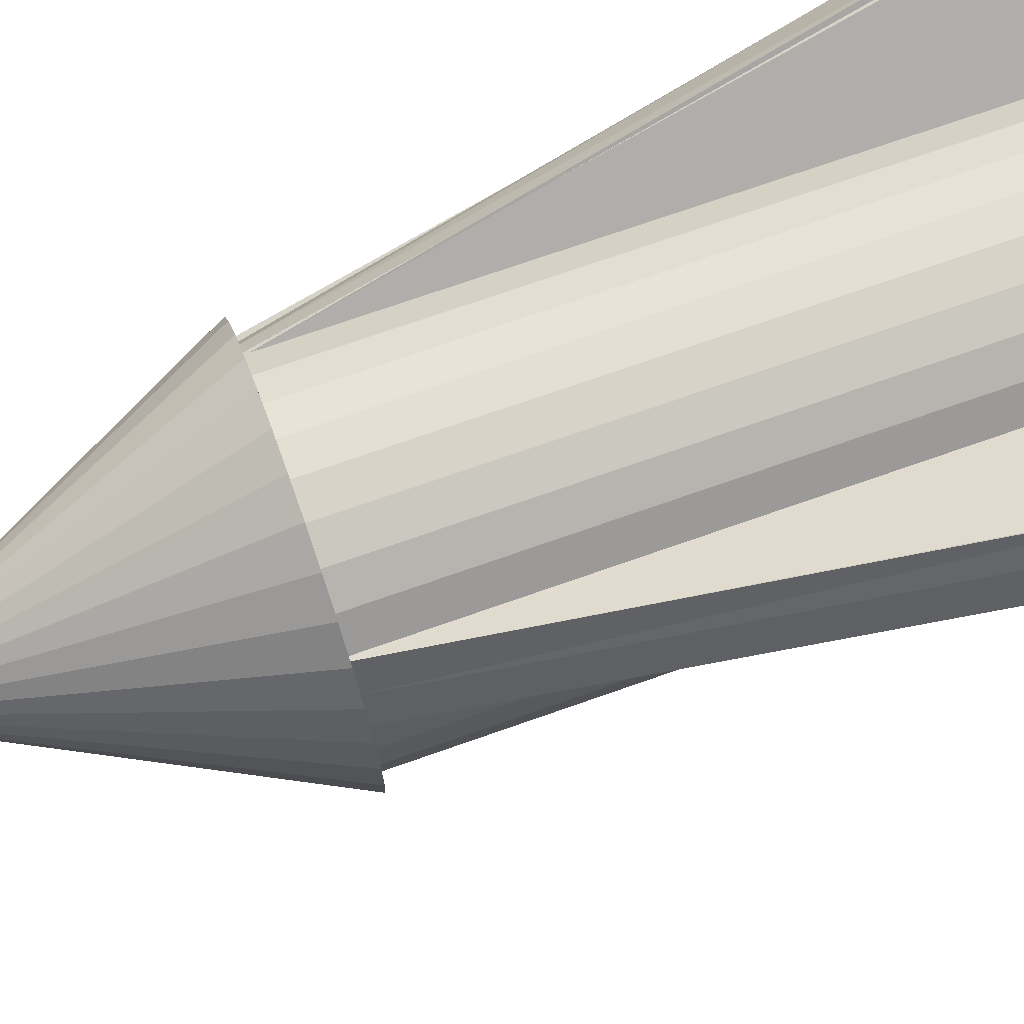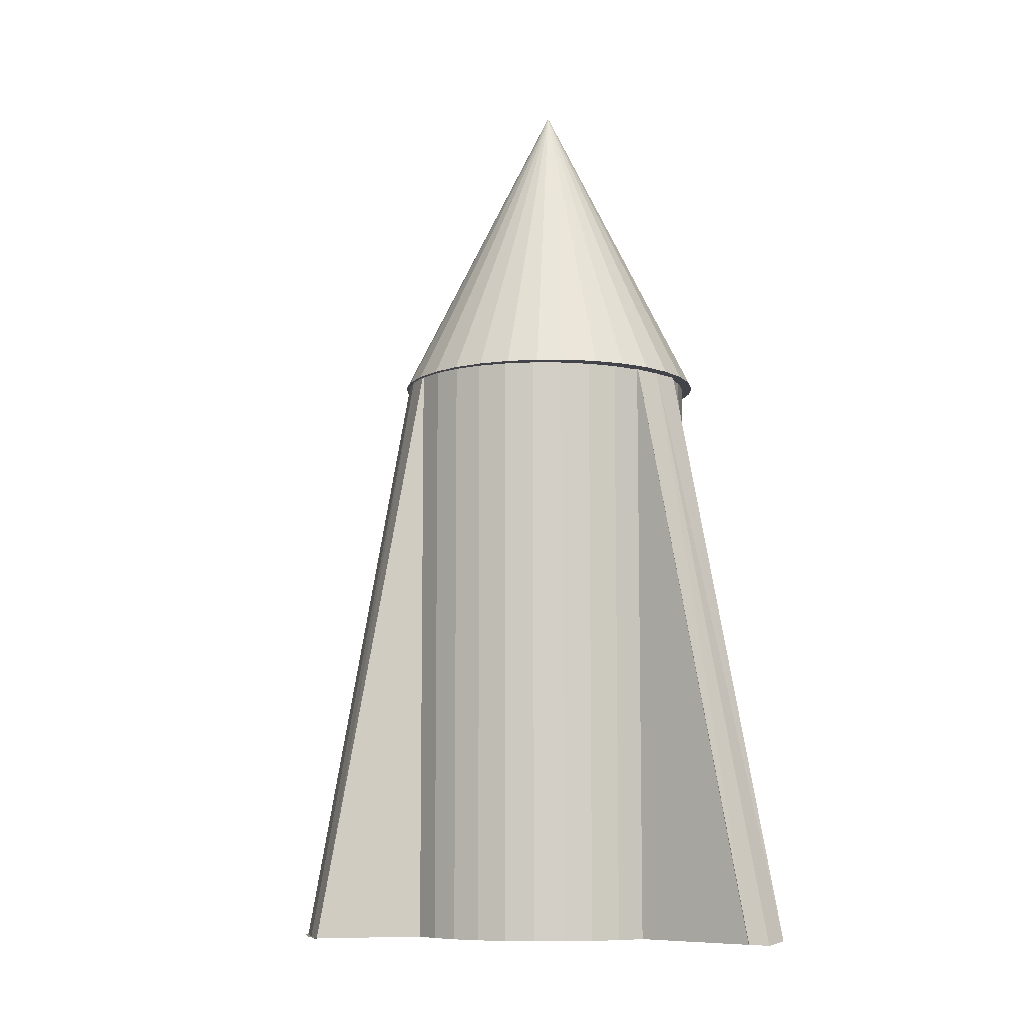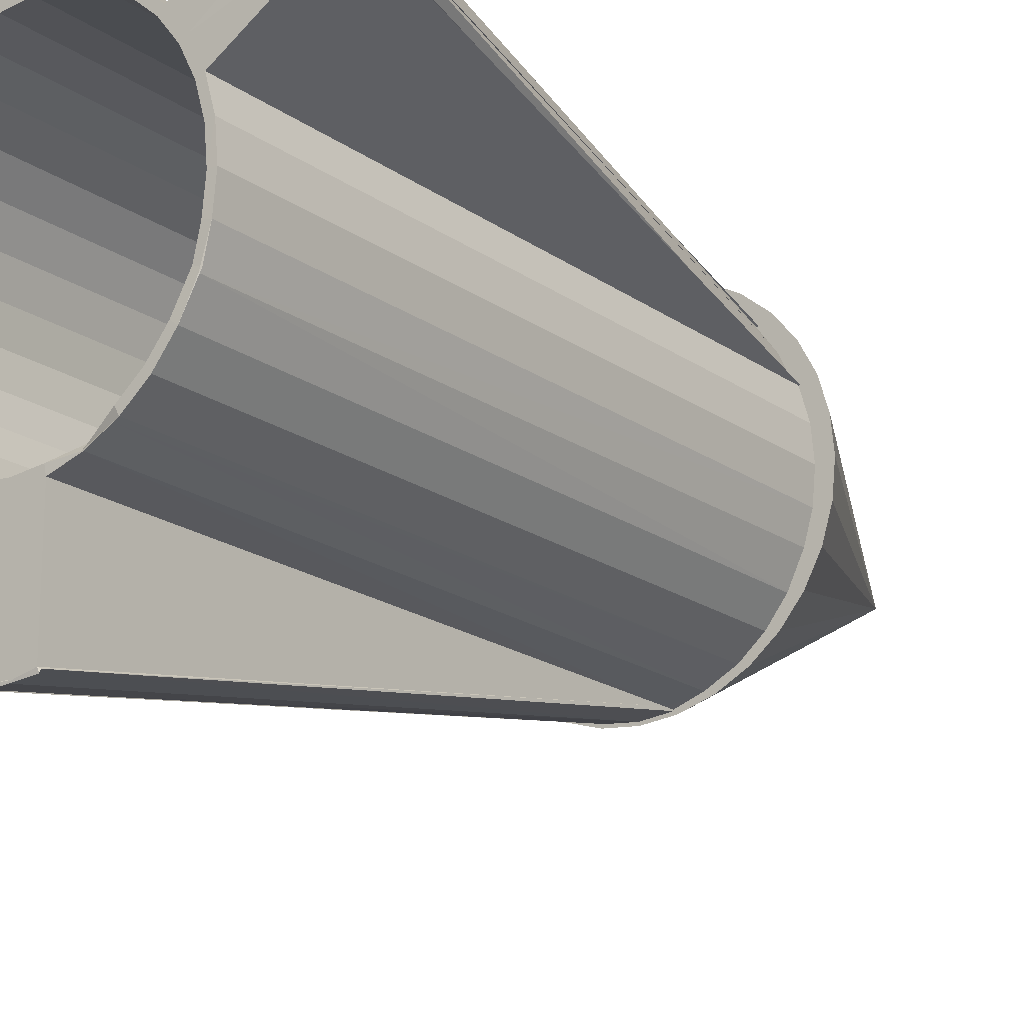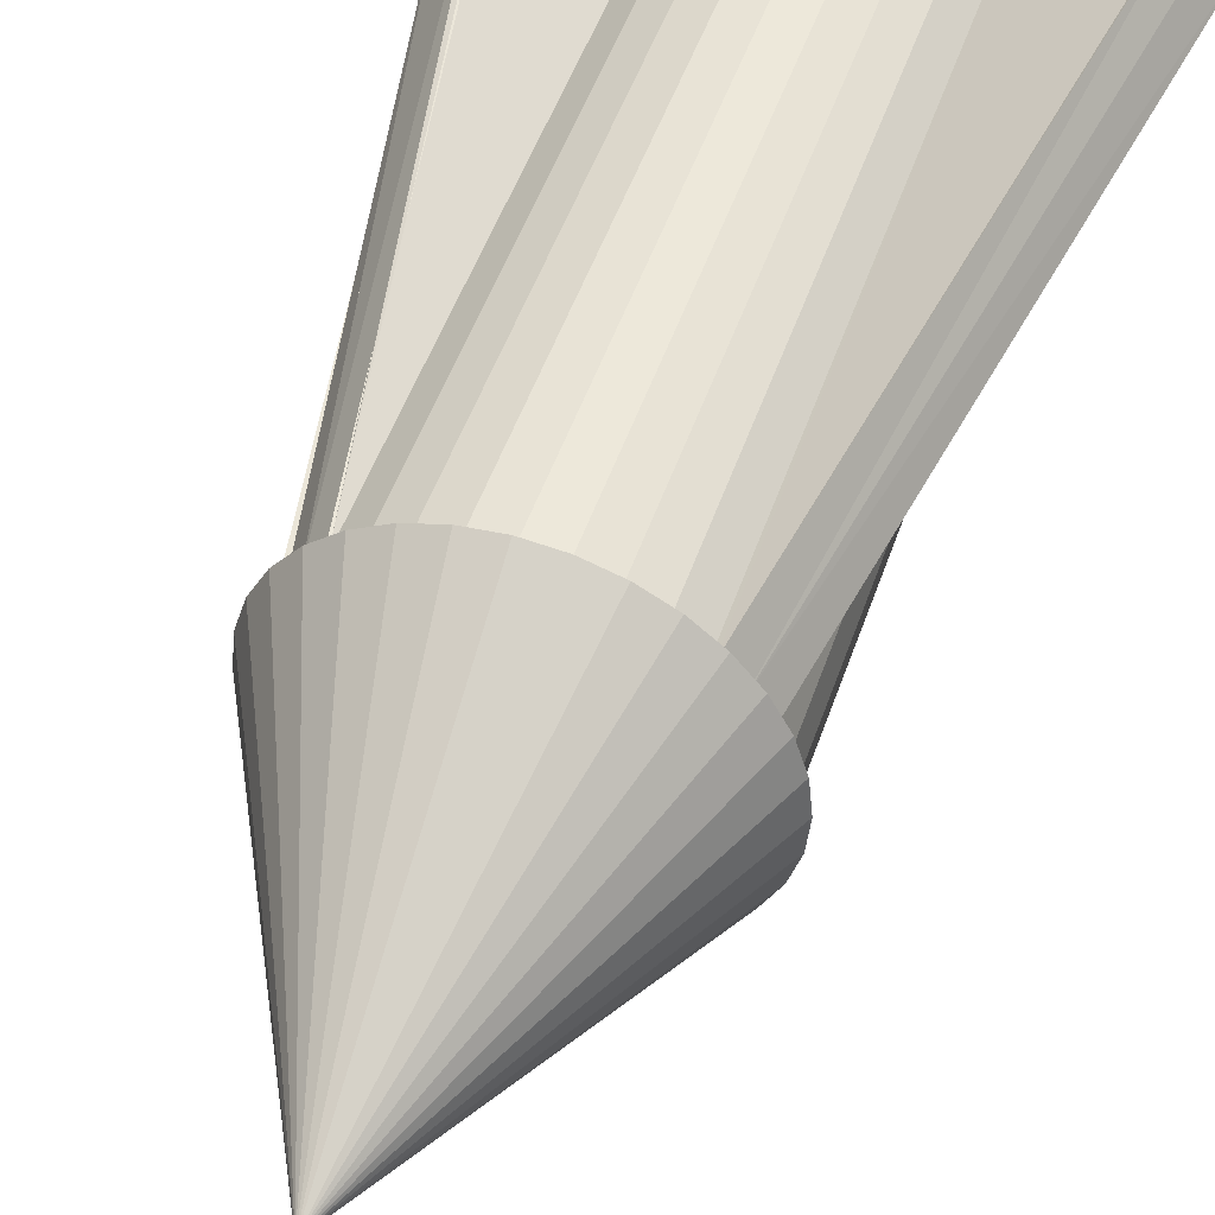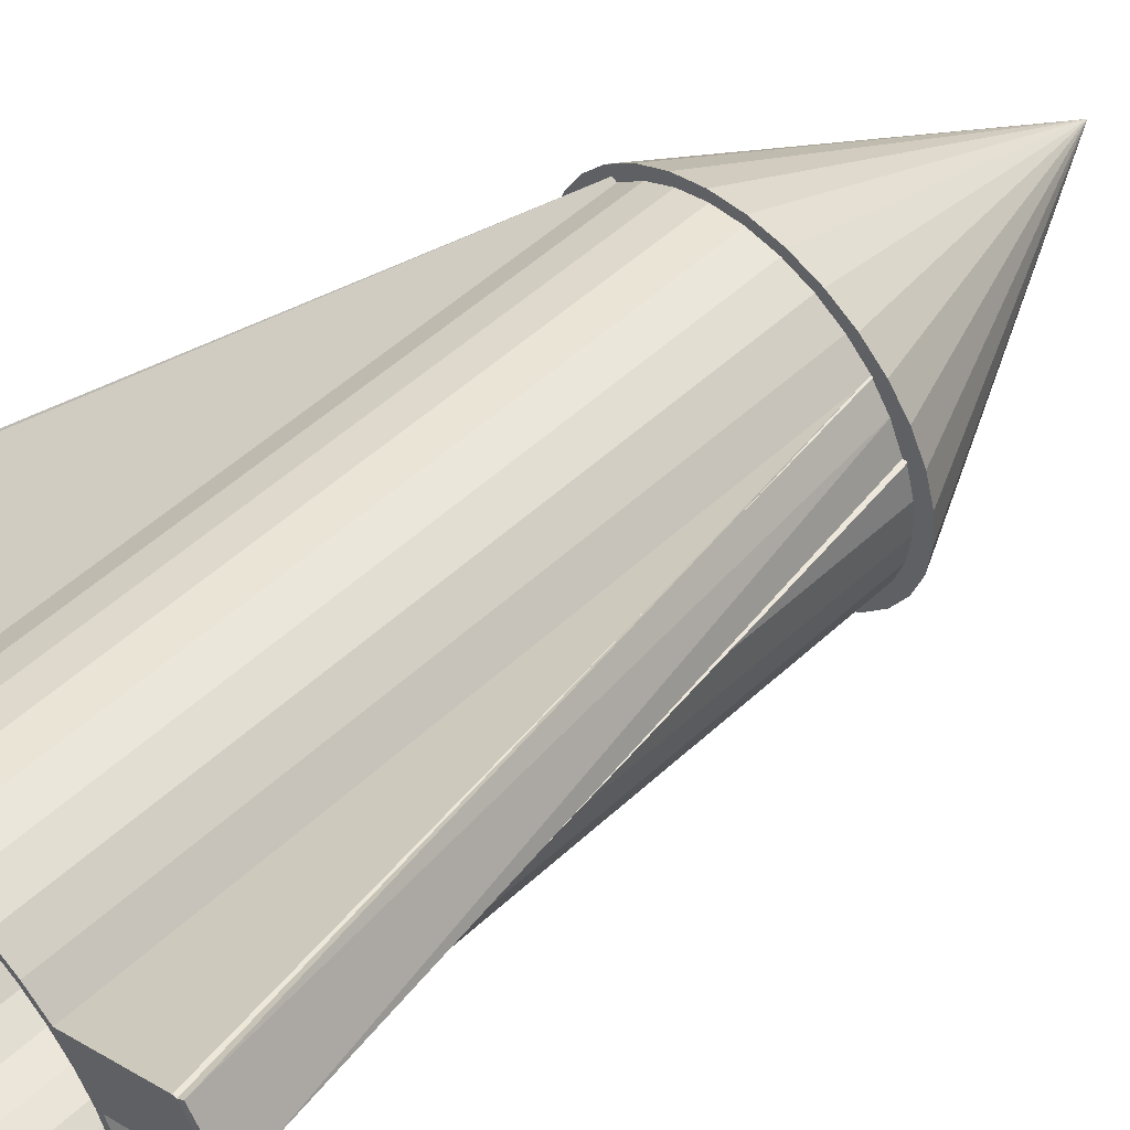
<metadata>
{"format":"obj","ext":"obj","renderer":"f3d","projection":"perspective","resolution":1024,"background":"white","views":[{"elev":71.6,"azim":-109.5,"up":"+Z"},{"elev":-8.5,"azim":-107.0,"up":"+Y"},{"elev":-18.5,"azim":36.8,"up":"+Z"},{"elev":48.8,"azim":-161.7,"up":"+Z"},{"elev":53.8,"azim":45.8,"up":"+Z"}]}
</metadata>
<code>
o Cylinder
v -1e-06 -82.68 -40.4
v 0 85.5 -42.64
v 7.384 -82.68 -39.64
v 7.883 85.5 -41.82
v 14.25 -80.69 -37.38
v 14.85 85.5 -39.39
v 21.34 -82.68 -33.54
v 22.45 85.5 -35.45
v 27.08 -82.68 -28.57
v 28.57 85.5 -30.15
v 31.85 -82.68 -22.43
v 33.6 85.5 -23.69
v 35.94 -82.58 -14.73
v 37.48 86.84 -15.66
v 37.55 -82.68 -7.937
v 39.63 85.5 -8.318
v 38.29 -82.68 -3e-06
v 40.41 85.5 -3e-06
v 37.55 -82.68 7.882
v 39.63 85.5 8.318
v 35.38 -82.67 15.46
v 36.2 85.17 16.32
v 31.84 -82.67 22.45
v 32.78 85.11 23.69
v 27.08 -82.67 28.57
v 28.03 85.03 30.15
v 21.27 -82.67 33.59
v 22.45 85.5 35.45
v 14.65 -82.67 37.33
v 15.46 85.5 39.39
v 7.47 -82.67 39.63
v 7.883 85.5 41.82
v -1.3e-05 -82.66 40.4
v -1.3e-05 85.5 42.64
v -7.47 -82.66 39.63
v -7.883 85.5 41.82
v -14.65 -82.66 37.33
v -15.46 85.5 39.39
v -21.27 -82.66 33.59
v -22.45 85.5 35.45
v -27.08 -82.66 28.57
v -28.57 85.5 30.15
v -31.84 -82.67 22.45
v -33.6 85.5 23.69
v -35.38 -82.67 15.46
v -37.33 85.5 16.32
v -37.55 -82.67 7.882
v -39.63 85.5 8.318
v -38.29 -82.67 -3.9e-05
v -40.41 85.5 -4.1e-05
v -37.55 -82.67 -7.882
v -39.63 85.5 -8.318
v -35.38 -82.67 -15.46
v -37.33 85.5 -16.32
v -31.84 -82.68 -22.45
v -33.6 85.5 -23.69
v -27.08 -82.68 -28.57
v -28.57 85.5 -30.15
v -21.27 -82.68 -33.59
v -22.45 85.5 -35.45
v -14.65 -82.68 -37.33
v -15.46 85.5 -39.39
v -7.47 -82.68 -39.63
v -7.883 85.5 -41.82
v 0 -82.67 -42.64
v 7.883 -82.67 -41.82
v 15.46 -82.67 -39.39
v 22.45 -82.67 -35.45
v 28.57 -82.67 -30.15
v 33.6 -82.67 -23.69
v 37.33 -82.67 -16.32
v 39.63 -82.67 -8.318
v 40.41 -82.67 -3e-06
v 39.63 -82.67 8.318
v 37.33 -82.67 16.32
v 33.6 -82.67 23.69
v 28.57 -82.67 30.15
v 22.45 -82.67 35.45
v 15.46 -82.67 39.39
v 7.883 -82.67 41.82
v -1.3e-05 -82.67 42.64
v -7.883 -82.67 41.82
v -15.46 -82.67 39.39
v -22.45 -82.67 35.45
v -28.57 -82.67 30.15
v -33.6 -82.67 23.69
v -37.33 -82.67 16.32
v -39.63 -82.67 8.318
v -40.41 -82.67 -4.1e-05
v -39.63 -82.67 -8.318
v -37.33 -82.67 -16.32
v -33.6 -82.67 -23.69
v -28.57 -82.67 -30.15
v -22.45 -82.67 -35.45
v -15.46 -82.67 -39.39
v -7.883 -82.67 -41.82
v -64.18 -83.36 43.61
v -59.64 -82.51 50.01
v -68.2 -82.61 35.78
v -59.25 -82.67 49.58
v -64.28 -82.67 43.12
v -68.01 -82.67 35.74
v 8.222 -82.16 -71.54
v -0.1936 -82.77 -72.44
v 1.2e-05 -82.67 -73.08
v -7.385 -83 -72.14
v 8.124 -82.43 -72.3
v -7.399 -82.67 -72.28
v 66.83 -82.64 35.56
v 66.51 -82.53 35.6
v 58.45 -82.38 48.62
v 64.99 -82.67 33.83
v 61.9 -82.54 41.2
v 57.16 -82.63 47.66
v 61.1 -82.56 42.29
v 39.54 -47.32 23.88
v 33.6 85.5 23.69
v 37.33 85.5 16.32
v 28.57 85.5 30.15
v 60.85 -81.87 41.54
v 61.69 -82.55 41.2
v 60.41 -82.67 42.29
v 56.23 -82.67 47.66
v 65.32 -82.48 33.83
v 7.883 -82.67 -71.3
v 7.883 80.77 -41.82
v 8.374 85.5 -41.66
v -29.42 85.47 30.67
v 21.24 -82.67 -36.13
v 0 -82.67 -42.64
v 7.883 -82.67 -41.82
v 14.72 -82.39 -39.18
v 22.45 -82.67 -35.45
v 28.57 -82.67 -30.15
v 33.6 -82.67 -23.69
v 37.91 -82.57 -15.56
v 39.63 -82.67 -8.318
v 40.41 -82.67 -3e-06
v 39.63 -82.67 8.318
v 37.33 -82.67 16.32
v 33.6 -82.67 23.69
v 28.57 -82.67 30.15
v 22.45 -82.67 35.45
v 15.46 -82.67 39.39
v 7.883 -82.67 41.82
v -1.3e-05 -82.67 42.64
v -7.883 -82.67 41.82
v -15.46 -82.67 39.39
v -22.45 -82.67 35.45
v -28.57 -82.67 30.15
v -33.6 -82.67 23.69
v -37.33 -82.67 16.32
v -39.63 -82.67 8.318
v -40.41 -82.67 -4.1e-05
v -39.63 -82.67 -8.318
v -37.33 -82.67 -16.32
v -33.6 -82.67 -23.69
v -28.57 -82.67 -30.15
v -22.45 -82.67 -35.45
v -15.46 -82.67 -39.39
v -7.883 -82.67 -41.82
v -0.133 -12 -40.12
v 7.251 -12 -39.35
v 13.99 -9.105 -36.55
v 21.21 -12 -33.25
v 26.94 -12 -28.28
v 31.72 -12 -22.15
v 35.81 -11.9 -14.45
v 37.42 -12 -7.652
v 38.16 -12 0.285
v 37.42 -12 8.167
v 35.24 -12 15.75
v 31.7 -11.99 22.73
v 26.94 -11.99 28.85
v 21.14 -11.99 33.88
v 14.52 -11.99 37.61
v 7.337 -11.99 39.91
v -0.1331 -11.99 40.69
v -7.603 -11.99 39.91
v -14.79 -11.99 37.61
v -21.41 -11.99 33.88
v -27.21 -11.99 28.85
v -31.97 -11.99 22.73
v -35.51 -11.99 15.75
v -37.69 -11.99 8.167
v -38.42 -11.99 0.2849
v -37.69 -11.99 -7.597
v -35.51 -11.99 -15.18
v -31.97 -12 -22.16
v -27.21 -12 -28.28
v -21.41 -12 -33.31
v -14.79 -12 -37.04
v -7.603 -12 -39.34
v -0.2623 56.68 -39.84
v 7.122 56.68 -39.07
v 13.86 59.57 -36.27
v 21.08 56.68 -32.97
v 26.81 56.68 -28.01
v 31.59 56.68 -21.87
v 35.68 56.78 -14.17
v 37.29 56.68 -7.375
v 38.03 56.68 0.5619
v 37.29 56.68 8.444
v 35.11 56.68 16.02
v 31.57 56.69 23.01
v 26.81 56.69 29.13
v 21.01 56.69 34.16
v 14.39 56.69 37.89
v 7.208 56.69 40.19
v -0.2623 56.69 40.97
v -7.732 56.69 40.19
v -14.92 56.69 37.89
v -21.54 56.69 34.16
v -27.34 56.69 29.13
v -32.1 56.69 23.01
v -35.64 56.69 16.02
v -37.82 56.69 8.444
v -38.55 56.69 0.5619
v -37.82 56.69 -7.321
v -35.64 56.69 -14.9
v -32.1 56.68 -21.89
v -27.34 56.68 -28.01
v -21.54 56.68 -33.03
v -14.92 56.68 -36.77
v -7.732 56.68 -39.07
f 65 108 105
f 126 6 67
f 8 68 129
f 8 69 68
f 10 70 69
f 12 71 70
f 71 16 72
f 16 73 72
f 18 74 73
f 20 75 74
f 75 118 112
f 26 114 111
f 119 78 77
f 28 79 78
f 30 80 79
f 32 81 80
f 34 82 81
f 36 83 82
f 38 84 83
f 40 85 84
f 44 98 128
f 86 100 101
f 46 88 87
f 48 89 88
f 50 90 89
f 52 91 90
f 54 92 91
f 56 93 92
f 58 94 93
f 60 95 94
f 6 119 14
f 62 96 95
f 126 125 103
f 37 181 180
f 161 65 130
f 160 96 161
f 159 95 160
f 158 94 159
f 157 93 158
f 156 92 157
f 155 91 156
f 154 90 155
f 153 89 154
f 152 88 153
f 151 87 152
f 150 86 151
f 149 85 150
f 148 84 149
f 147 83 148
f 146 82 147
f 145 81 146
f 144 80 145
f 143 79 144
f 142 78 143
f 141 77 142
f 140 76 141
f 139 75 140
f 138 74 139
f 137 73 138
f 136 72 137
f 135 71 136
f 134 70 135
f 133 69 134
f 132 68 133
f 131 67 132
f 130 66 131
f 100 97 101
f 101 99 102
f 44 99 97
f 46 102 99
f 86 102 87
f 85 128 100
f 104 107 105
f 108 104 105
f 2 106 64
f 105 107 125
f 2 103 104
f 96 64 108
f 113 110 116
f 121 120 122
f 76 122 123
f 22 24 110
f 76 112 121
f 24 111 109
f 123 119 77
f 110 24 109
f 124 22 110
f 111 114 115
f 22 117 24
f 24 119 26
f 116 121 113
f 114 122 115
f 113 112 124
f 114 119 123
f 22 112 118
f 116 122 120
f 127 126 4
f 125 126 66
f 108 64 106
f 102 46 87
f 100 128 98
f 129 132 67
f 3 130 131
f 3 132 5
f 5 133 7
f 7 134 9
f 9 135 11
f 13 135 136
f 13 137 15
f 17 137 138
f 17 139 19
f 19 140 21
f 21 141 23
f 23 142 25
f 27 142 143
f 27 144 29
f 31 144 145
f 31 146 33
f 35 146 147
f 37 147 148
f 39 148 149
f 39 150 41
f 43 150 151
f 43 152 45
f 45 153 47
f 47 154 49
f 49 155 51
f 51 156 53
f 53 157 55
f 55 158 57
f 57 159 59
f 59 160 61
f 61 161 63
f 1 161 130
f 183 216 215
f 13 167 11
f 39 182 181
f 13 169 168
f 41 183 182
f 17 169 15
f 43 184 183
f 19 170 17
f 45 185 184
f 21 171 19
f 47 186 185
f 23 172 21
f 49 187 186
f 25 173 23
f 51 188 187
f 27 174 25
f 53 189 188
f 29 175 27
f 1 163 162
f 55 190 189
f 31 176 29
f 5 163 3
f 57 191 190
f 33 177 31
f 5 165 164
f 59 192 191
f 35 178 33
f 9 165 7
f 61 193 192
f 37 179 35
f 11 166 9
f 63 162 193
f 201 196 199
f 171 202 170
f 184 217 216
f 172 203 171
f 185 218 217
f 173 204 172
f 186 219 218
f 174 205 173
f 187 220 219
f 175 206 174
f 188 221 220
f 176 207 175
f 162 195 194
f 189 222 221
f 177 208 176
f 164 195 163
f 190 223 222
f 178 209 177
f 164 197 196
f 191 224 223
f 179 210 178
f 166 197 165
f 192 225 224
f 180 211 179
f 167 198 166
f 193 194 225
f 180 213 212
f 168 199 167
f 181 214 213
f 168 201 200
f 182 215 214
f 170 201 169
f 65 96 108
f 67 66 126
f 126 127 6
f 129 67 6
f 6 8 129
f 8 10 69
f 10 12 70
f 12 14 71
f 71 14 16
f 16 18 73
f 18 20 74
f 20 118 75
f 119 28 78
f 28 30 79
f 30 32 80
f 32 34 81
f 34 36 82
f 36 38 83
f 38 40 84
f 40 42 85
f 128 42 44
f 44 97 98
f 86 85 100
f 46 48 88
f 48 50 89
f 50 52 90
f 52 54 91
f 54 56 92
f 56 58 93
f 58 60 94
f 60 62 95
f 127 4 2
f 2 64 6
f 64 62 6
f 62 60 6
f 60 58 6
f 58 56 6
f 56 54 6
f 54 52 6
f 52 50 6
f 50 48 6
f 48 46 6
f 46 44 6
f 44 42 6
f 42 40 6
f 40 38 6
f 38 36 6
f 36 34 6
f 34 32 6
f 32 30 6
f 30 28 6
f 28 119 6
f 119 117 14
f 117 118 14
f 118 20 14
f 20 18 14
f 18 16 14
f 14 12 10
f 10 8 6
f 6 127 2
f 14 10 6
f 62 64 96
f 103 4 126
f 125 107 103
f 37 39 181
f 161 96 65
f 160 95 96
f 159 94 95
f 158 93 94
f 157 92 93
f 156 91 92
f 155 90 91
f 154 89 90
f 153 88 89
f 152 87 88
f 151 86 87
f 150 85 86
f 149 84 85
f 148 83 84
f 147 82 83
f 146 81 82
f 145 80 81
f 144 79 80
f 143 78 79
f 142 77 78
f 141 76 77
f 140 75 76
f 139 74 75
f 138 73 74
f 137 72 73
f 136 71 72
f 135 70 71
f 134 69 70
f 133 68 69
f 132 129 68
f 131 66 67
f 130 65 66
f 100 98 97
f 101 97 99
f 44 46 99
f 86 101 102
f 85 42 128
f 104 103 107
f 108 106 104
f 2 104 106
f 125 66 65
f 65 105 125
f 2 4 103
f 124 110 113
f 110 109 116
f 123 77 76
f 76 121 122
f 76 75 112
f 24 26 111
f 115 116 109
f 109 111 115
f 22 118 117
f 24 117 119
f 116 120 121
f 114 123 122
f 113 121 112
f 114 26 119
f 22 124 112
f 116 115 122
f 3 1 130
f 3 131 132
f 5 132 133
f 7 133 134
f 9 134 135
f 13 11 135
f 13 136 137
f 17 15 137
f 17 138 139
f 19 139 140
f 21 140 141
f 23 141 142
f 27 25 142
f 27 143 144
f 31 29 144
f 31 145 146
f 35 33 146
f 37 35 147
f 39 37 148
f 39 149 150
f 43 41 150
f 43 151 152
f 45 152 153
f 47 153 154
f 49 154 155
f 51 155 156
f 53 156 157
f 55 157 158
f 57 158 159
f 59 159 160
f 61 160 161
f 1 63 161
f 183 184 216
f 13 168 167
f 39 41 182
f 13 15 169
f 41 43 183
f 17 170 169
f 43 45 184
f 19 171 170
f 45 47 185
f 21 172 171
f 47 49 186
f 23 173 172
f 49 51 187
f 25 174 173
f 51 53 188
f 27 175 174
f 53 55 189
f 29 176 175
f 1 3 163
f 55 57 190
f 31 177 176
f 5 164 163
f 57 59 191
f 33 178 177
f 5 7 165
f 59 61 192
f 35 179 178
f 9 166 165
f 61 63 193
f 37 180 179
f 11 167 166
f 63 1 162
f 225 194 196
f 194 195 196
f 196 197 198
f 225 196 224
f 198 199 196
f 199 200 201
f 201 202 196
f 202 203 196
f 203 204 196
f 204 205 196
f 205 206 196
f 206 207 196
f 207 208 196
f 208 209 196
f 209 210 196
f 210 211 196
f 211 212 196
f 212 213 196
f 213 214 196
f 214 215 196
f 215 216 196
f 216 217 196
f 217 218 196
f 218 219 196
f 219 220 196
f 220 221 196
f 221 222 196
f 222 223 196
f 223 224 196
f 171 203 202
f 184 185 217
f 172 204 203
f 185 186 218
f 173 205 204
f 186 187 219
f 174 206 205
f 187 188 220
f 175 207 206
f 188 189 221
f 176 208 207
f 162 163 195
f 189 190 222
f 177 209 208
f 164 196 195
f 190 191 223
f 178 210 209
f 164 165 197
f 191 192 224
f 179 211 210
f 166 198 197
f 192 193 225
f 180 212 211
f 167 199 198
f 193 162 194
f 180 181 213
f 168 200 199
f 181 182 214
f 168 169 201
f 182 183 215
f 170 202 201
o Cone
v 0.1542 83.85 -43.75
v 8.859 83.85 -42.9
v 17.23 83.85 -40.36
v 24.94 83.85 -36.23
v 31.7 83.85 -30.69
v 37.25 83.85 -23.93
v 41.37 83.85 -16.21
v 43.91 83.85 -7.841
v 44.77 83.85 0.8629
v 43.91 83.85 9.567
v 41.37 83.85 17.94
v 37.25 83.85 25.65
v 31.7 83.85 32.41
v 24.94 83.85 37.96
v 17.23 83.85 42.08
v 8.859 83.85 44.62
v 0.1542 83.85 45.48
v -8.55 83.85 44.62
v -16.92 83.85 42.08
v -24.63 83.85 37.96
v -31.39 83.85 32.41
v -36.94 83.85 25.65
v -41.07 83.85 17.94
v 0.1542 173.1 0.8629
v -43.61 83.85 9.567
v -44.46 83.85 0.8628
v -43.61 83.85 -7.842
v -41.07 83.85 -16.21
v -36.94 83.85 -23.93
v -31.39 83.85 -30.69
v -24.63 83.85 -36.23
v -16.92 83.85 -40.36
v -8.55 83.85 -42.9
f 226 249 227
f 227 249 228
f 228 249 229
f 229 249 230
f 230 249 231
f 231 249 232
f 232 249 233
f 233 249 234
f 234 249 235
f 235 249 236
f 236 249 237
f 237 249 238
f 238 249 239
f 239 249 240
f 240 249 241
f 241 249 242
f 242 249 243
f 243 249 244
f 244 249 245
f 245 249 246
f 246 249 247
f 247 249 248
f 248 249 250
f 250 249 251
f 251 249 252
f 252 249 253
f 253 249 254
f 254 249 255
f 255 249 256
f 256 249 257
f 257 249 258
f 258 249 226
f 233 241 250
f 258 226 227
f 227 228 229
f 229 230 231
f 231 232 229
f 232 233 229
f 233 234 235
f 235 236 233
f 236 237 233
f 237 238 241
f 238 239 241
f 239 240 241
f 241 242 243
f 243 244 245
f 245 246 247
f 247 248 250
f 250 251 252
f 252 253 254
f 254 255 258
f 255 256 258
f 256 257 258
f 258 227 229
f 241 243 250
f 243 245 250
f 245 247 250
f 250 252 258
f 252 254 258
f 258 229 233
f 233 237 241
f 258 233 250

</code>
